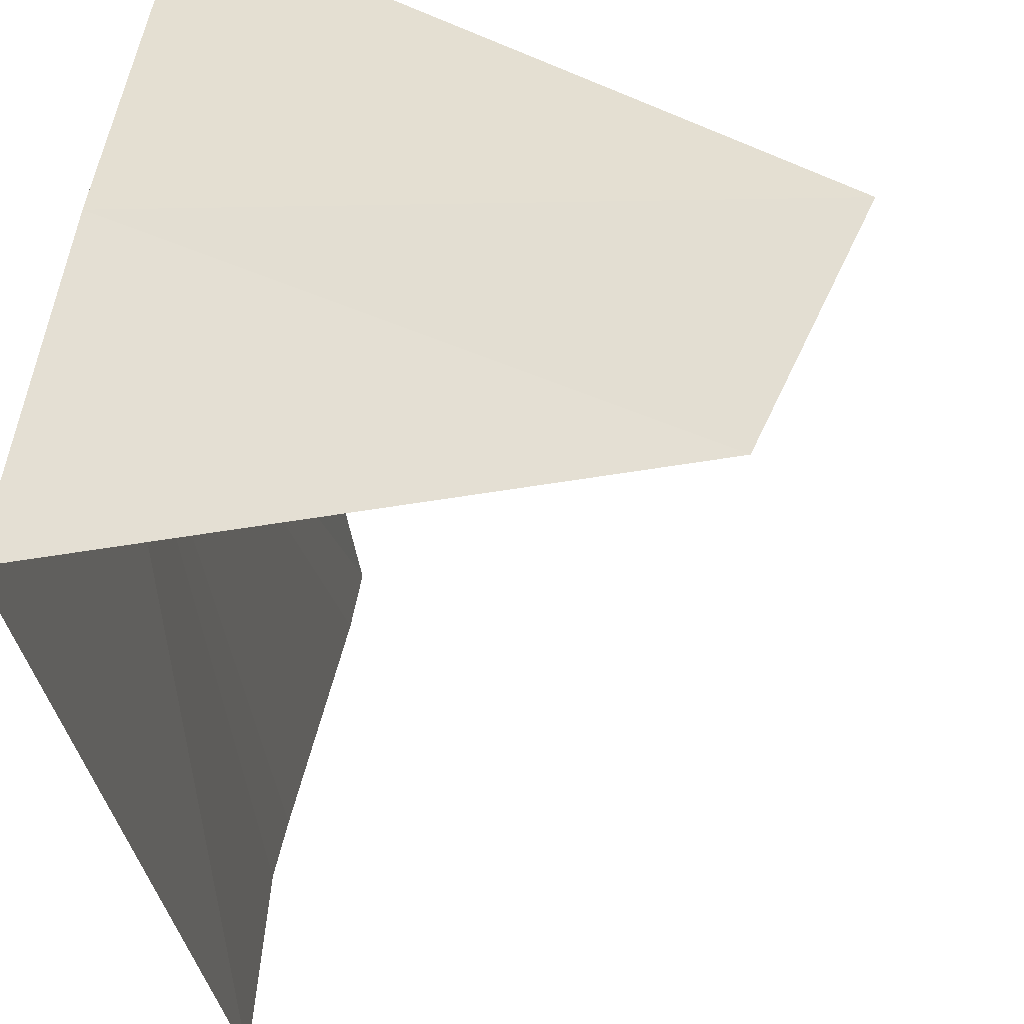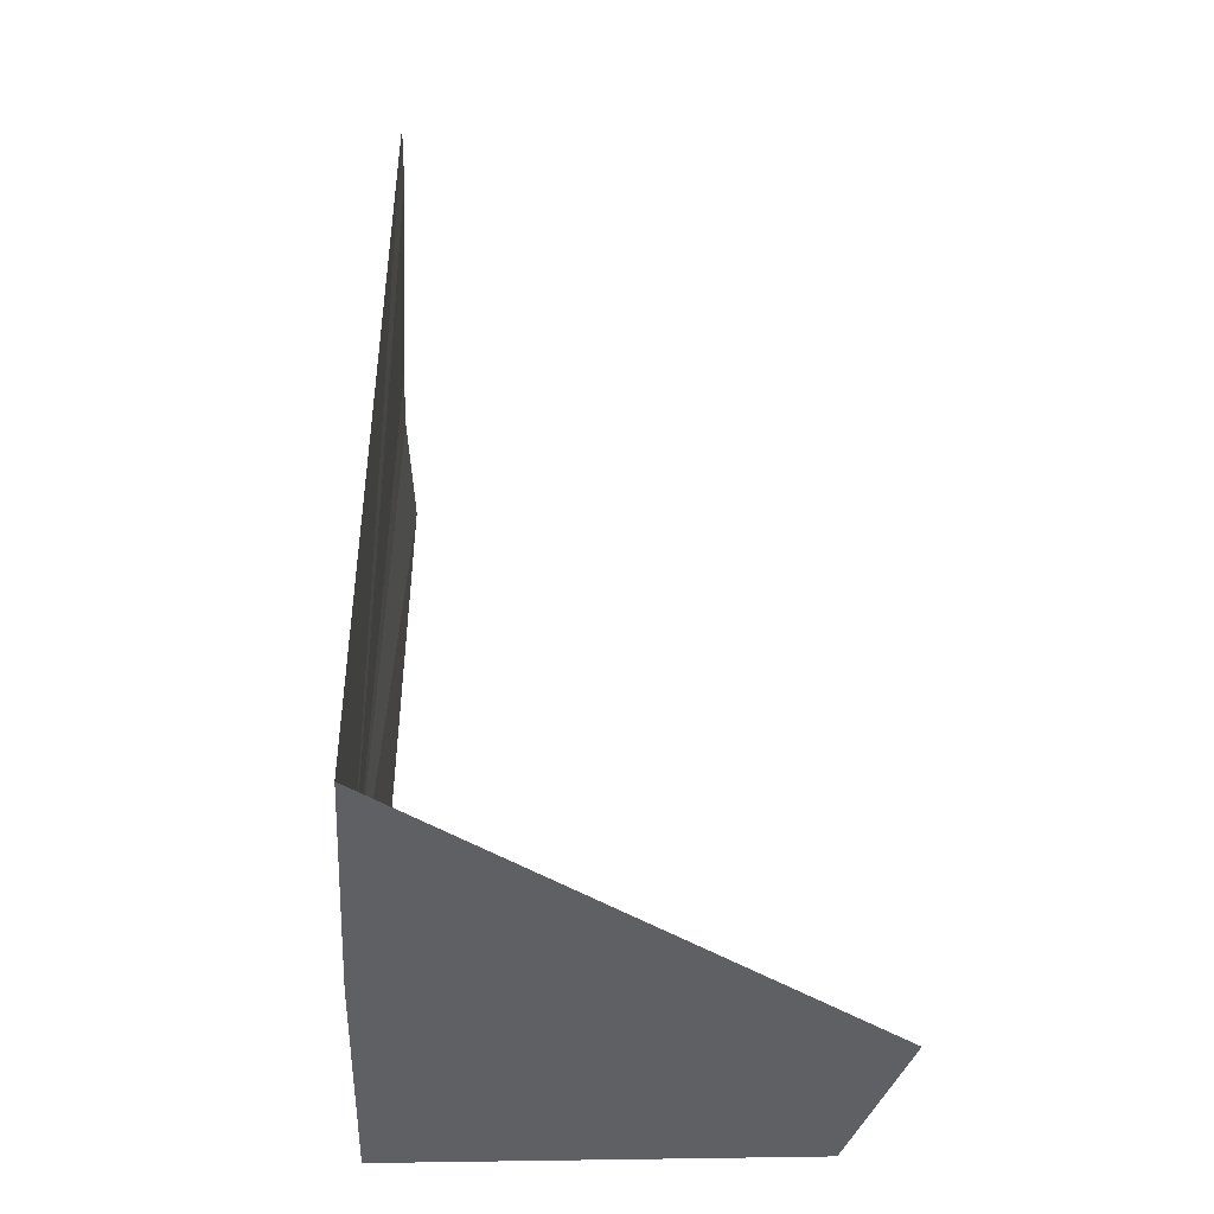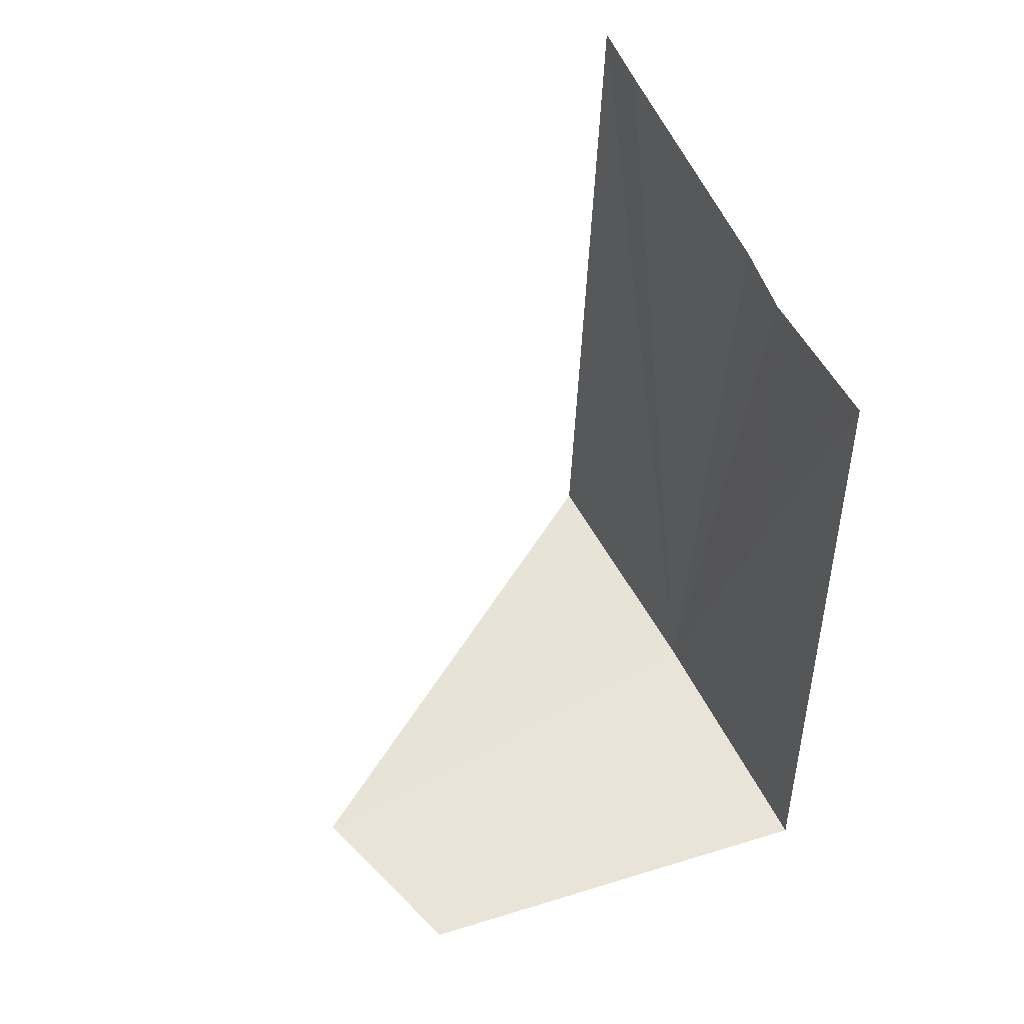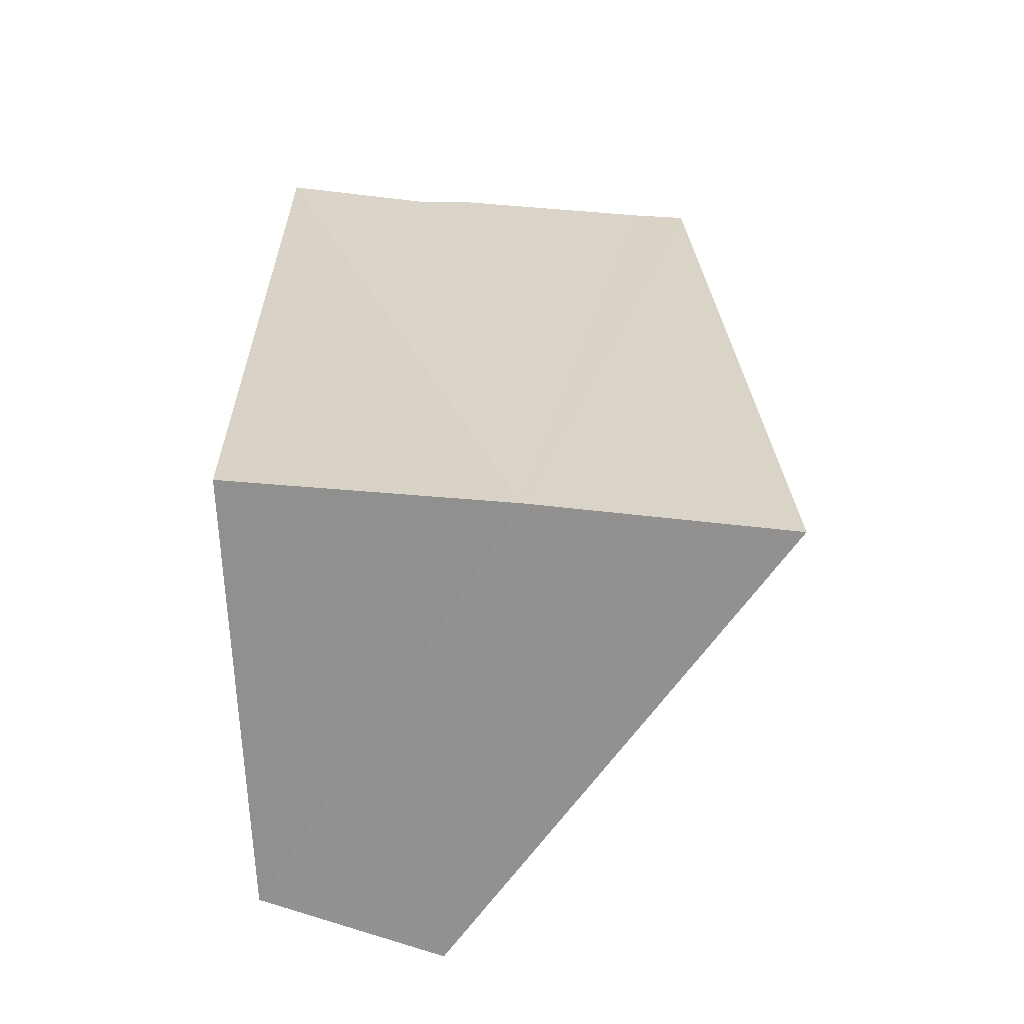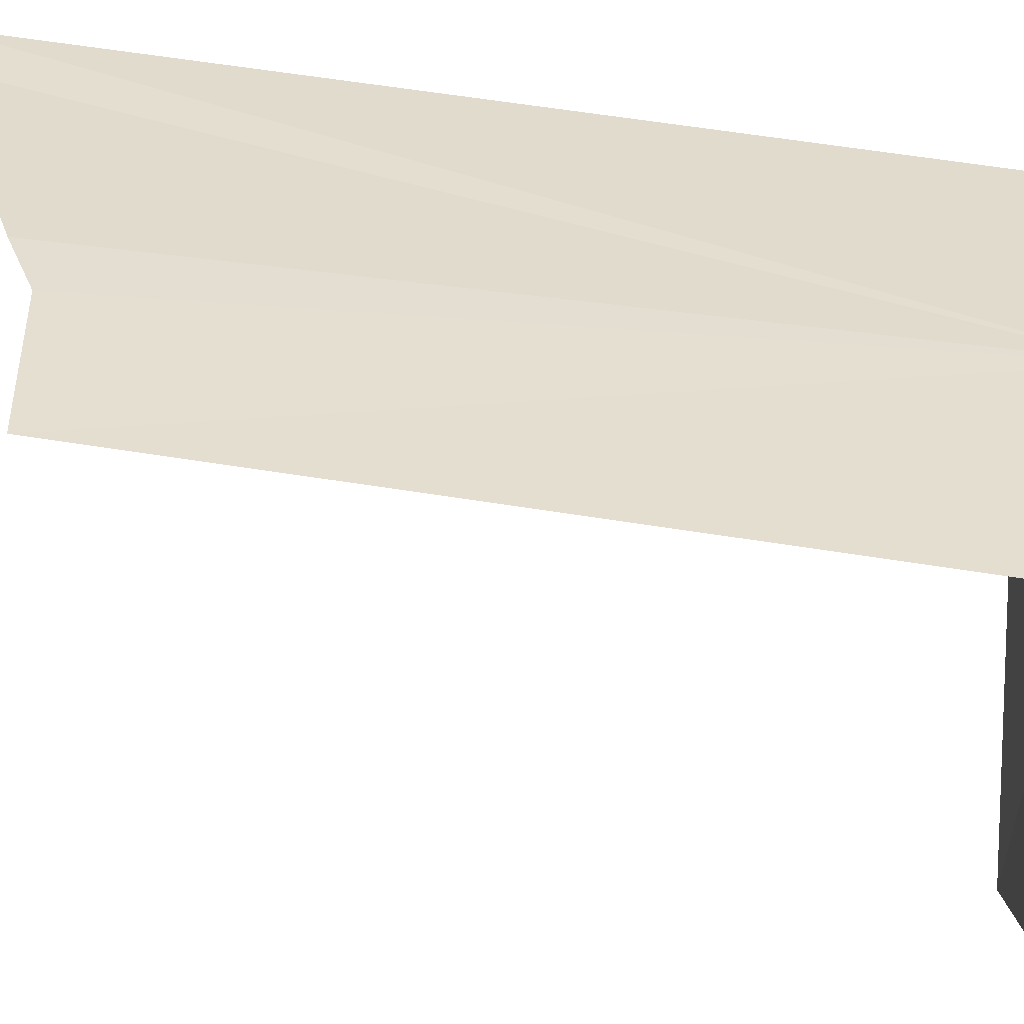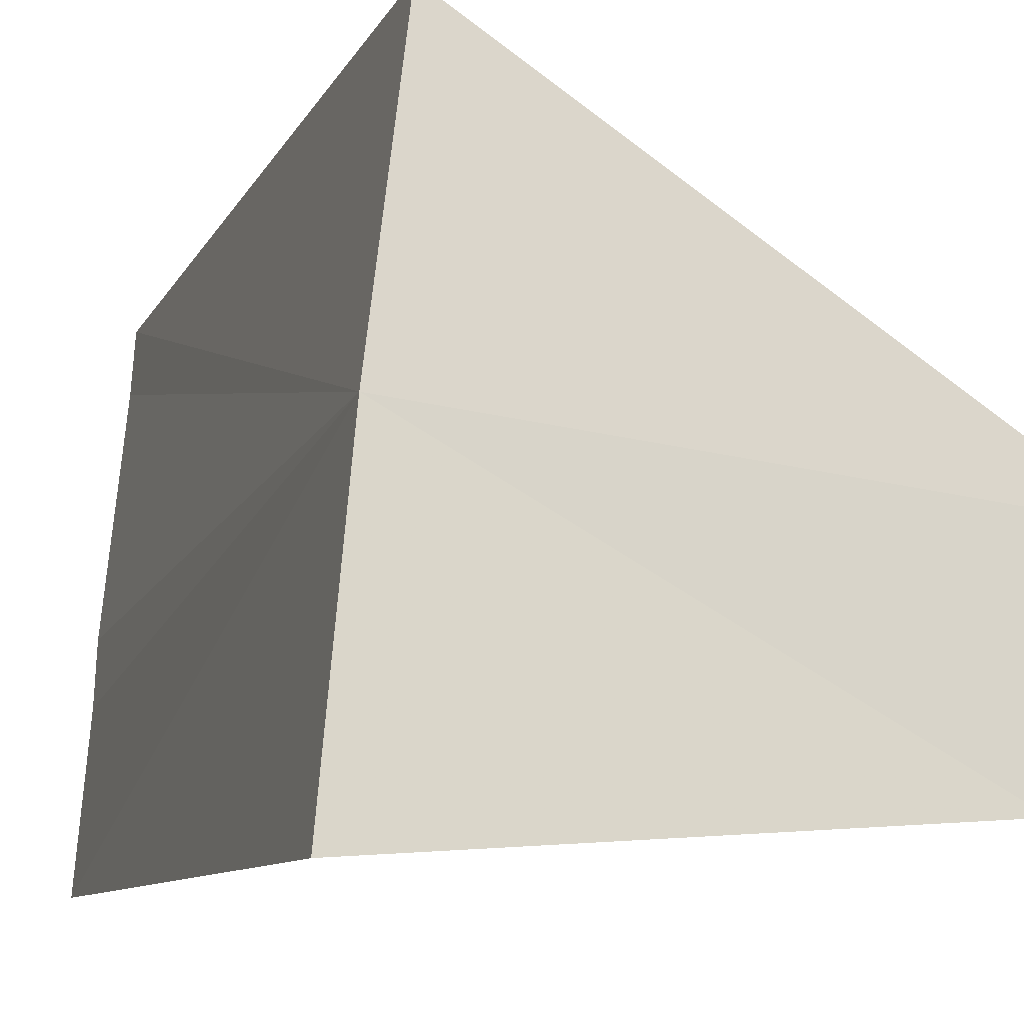
<metadata>
{"format":"obj","ext":"obj","renderer":"f3d","projection":"perspective","resolution":1024,"background":"white","views":[{"elev":-30.2,"azim":6.2,"up":"+Z"},{"elev":-37.3,"azim":6.4,"up":"+Y"},{"elev":51.3,"azim":159.6,"up":"+Y"},{"elev":-61.2,"azim":-91.5,"up":"+Y"},{"elev":-46.7,"azim":-102.1,"up":"+Z"},{"elev":-8.6,"azim":-18.5,"up":"+Z"}]}
</metadata>
<code>
v -1.059 0.3828 21.3
v -1.082 0.36 21.12
v -0.7986 0.3417 21.14
v -0.7484 0.3508 21.26
v -1.031 0.4056 21.47
v -1.036 0.9167 21.39
v -1.031 0.9258 21.43
v -1.059 0.8756 21.26
v -1.063 0.8619 21.22
v -1.072 0.8619 21.12
f 1 3 4
f 1 7 6
f 1 6 8
f 1 8 9
f 1 9 10
f 1 10 2
f 1 2 3
f 1 4 5
f 1 5 7

</code>
